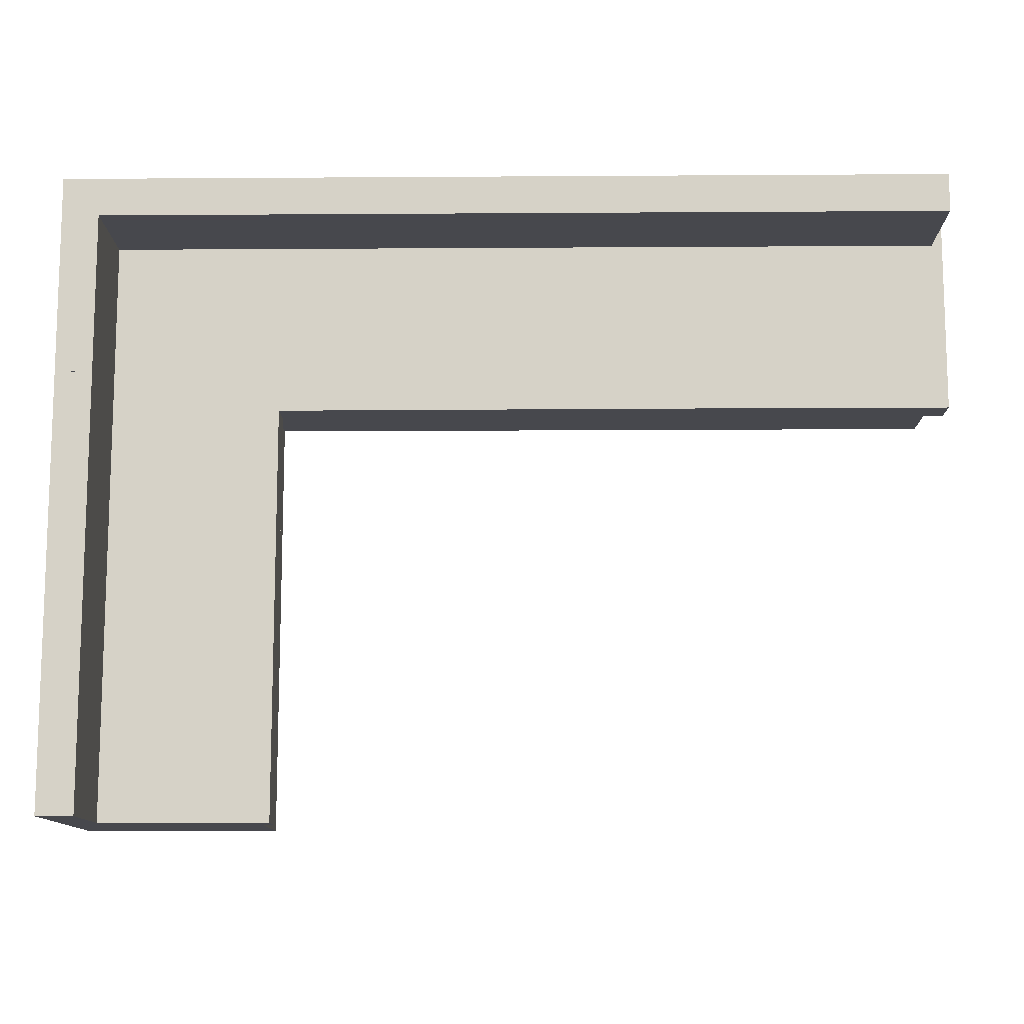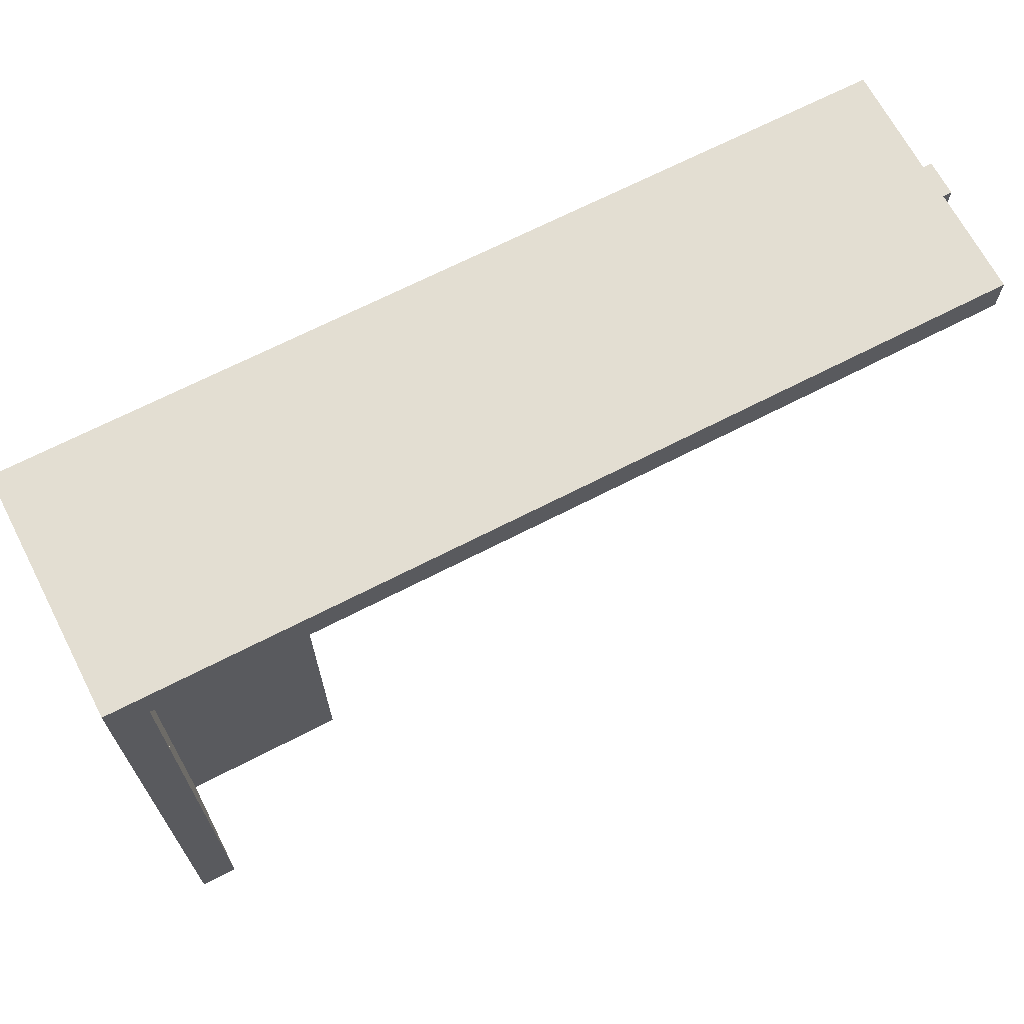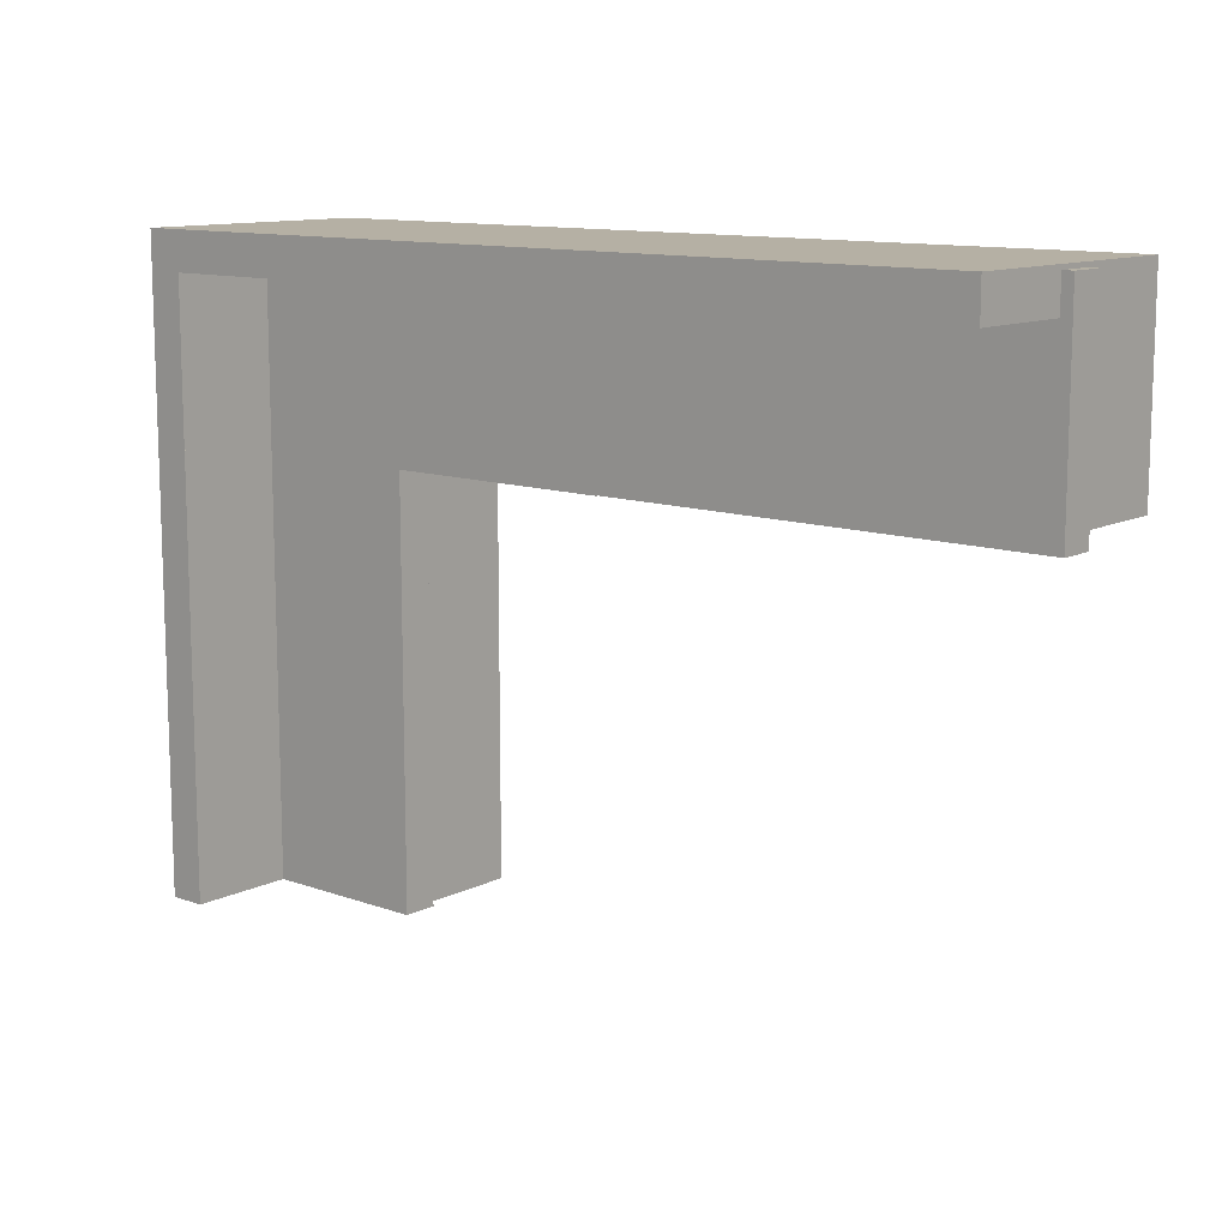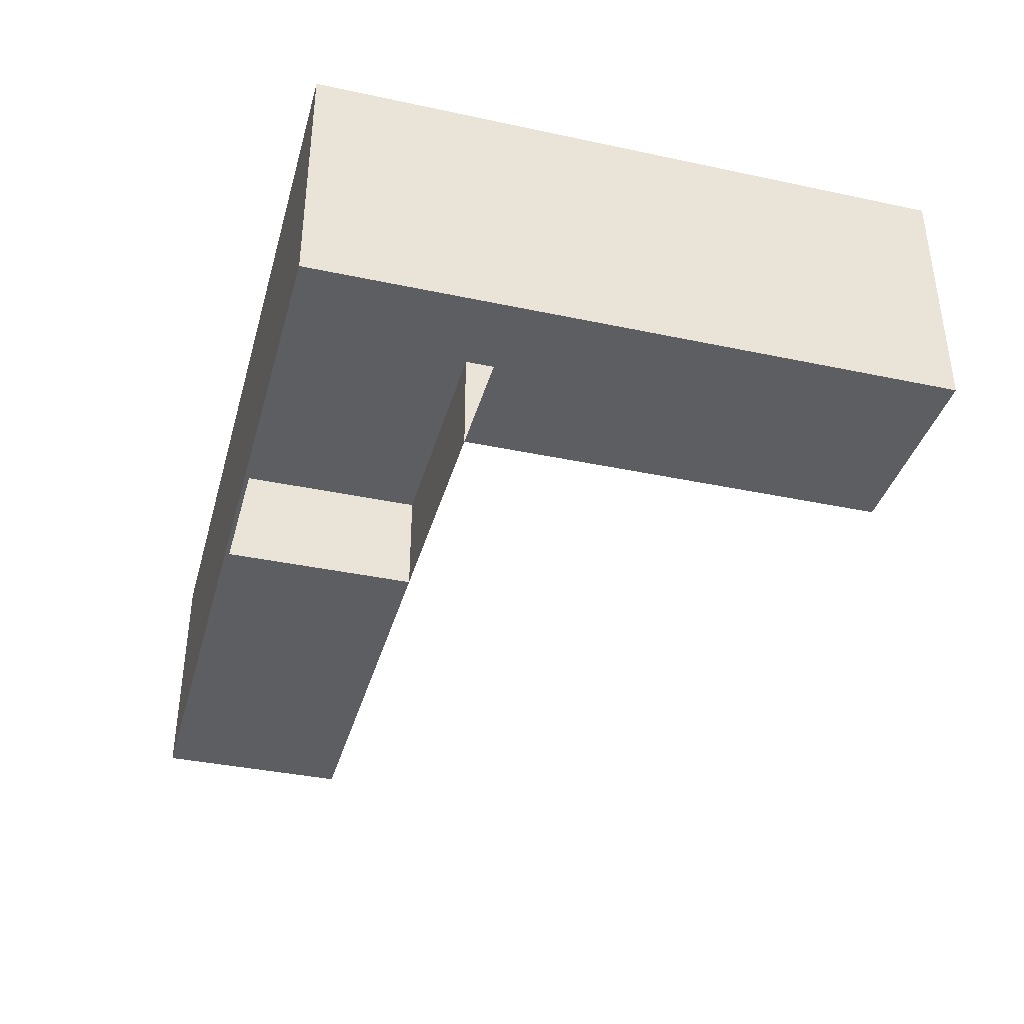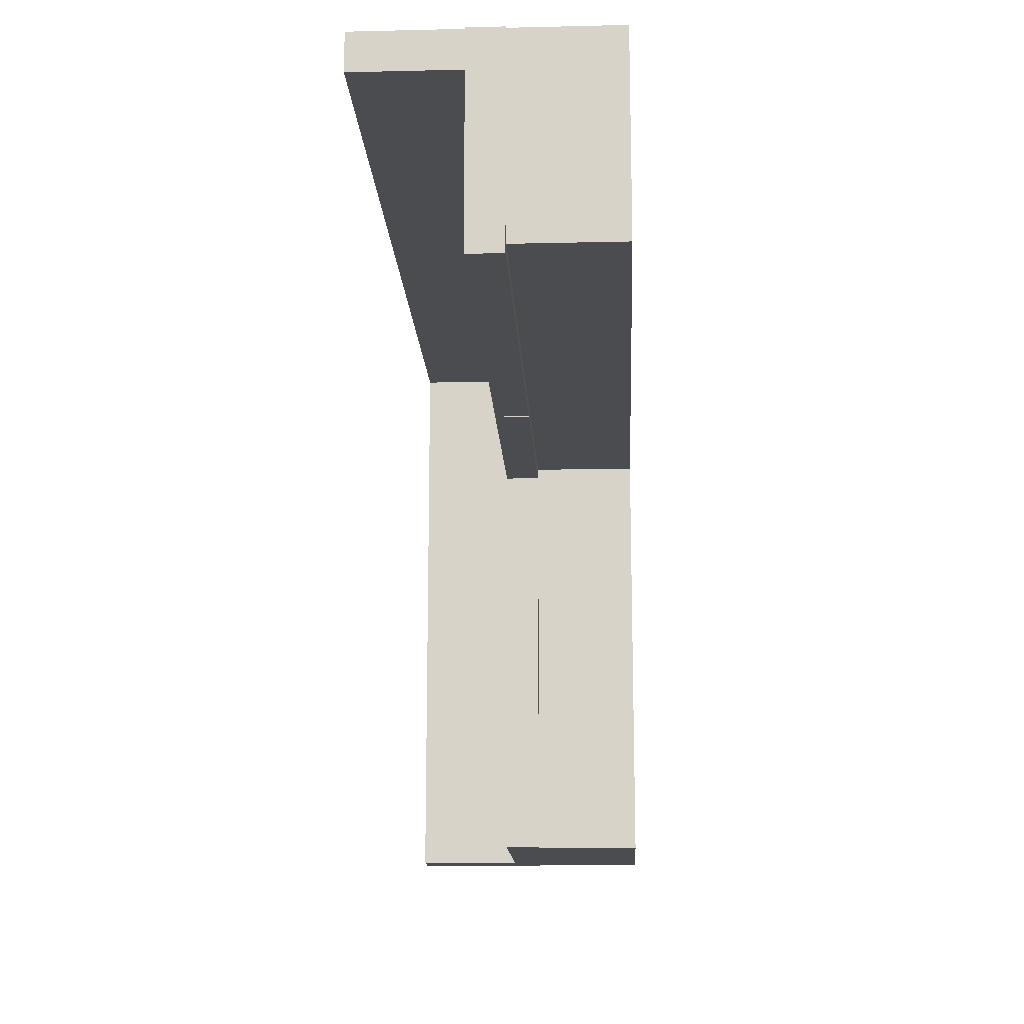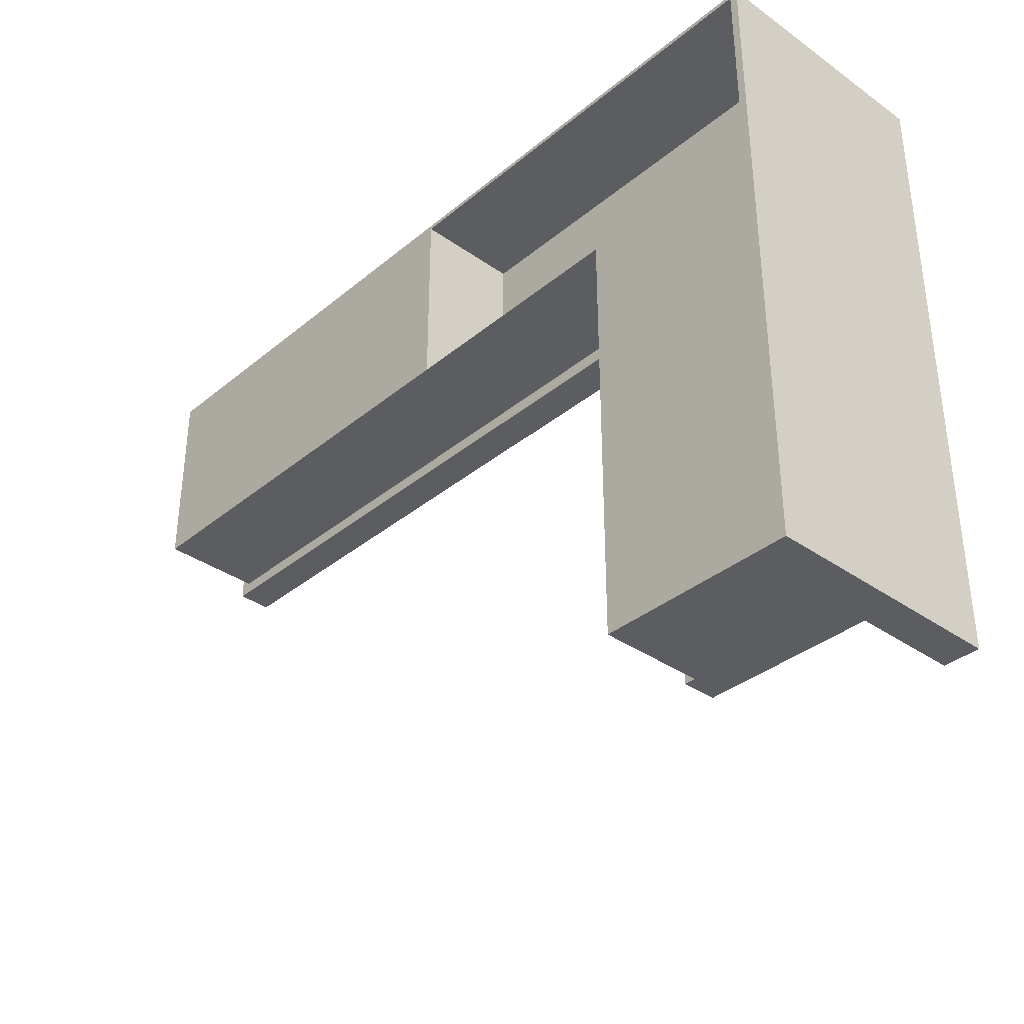
<metadata>
{"format":"obj","ext":"obj","renderer":"f3d","projection":"perspective","resolution":1024,"background":"white","views":[{"elev":-11.8,"azim":-179.1,"up":"+Z"},{"elev":67.6,"azim":152.6,"up":"+Z"},{"elev":11.6,"azim":-139.4,"up":"+Z"},{"elev":-37.7,"azim":74.8,"up":"+Y"},{"elev":-14.9,"azim":-87.1,"up":"+Z"},{"elev":-35.5,"azim":47.2,"up":"+Z"}]}
</metadata>
<code>
v -0.4969 -0.1093 -0.004491
v -0.4969 -0.02342 0.1696
v -0.4969 -0.1093 0.1696
v -0.4969 -0.01508 0.1696
v -0.4969 0.01599 0.1696
v -0.1041 -0.1093 -0.004491
v -0.4969 -0.01508 -0.004491
v -0.4969 0.1098 0.1734
v -0.4969 -0.1093 0.1734
v -0.1041 -0.01524 -0.004491
v -0.5065 -0.01508 -0.004491
v -0.5065 0.01599 0.1696
v -0.4969 0.1098 0.139
v -0.1041 -0.1093 0.1696
v 0.1148 -0.01524 -0.004491
v -0.1041 -0.01508 -0.004491
v -0.5065 -0.01508 0.1696
v -0.5065 -0.01508 -0.0157
v -0.4969 0.01599 0.139
v -0.1041 -0.1093 0.1734
v -0.1041 0.1098 0.139
v -0.1041 -0.01524 0.1696
v 0.1148 -0.1093 -0.004491
v 0.1049 -0.01524 -0.004491
v -0.1041 -0.01524 -0.0162
v -0.1041 -0.01508 -0.0157
v -0.5065 0.01599 -0.0157
v -0.1041 0.1098 0.1734
v 0.2829 -0.1093 0.1696
v 0.2829 -0.01524 0.1696
v 0.1148 -0.01524 -0.0157
v 0.1049 -0.01524 -0.0157
v -0.1041 0.01599 -0.0157
v 0.29 -0.1093 0.1734
v -0.1041 0.01599 0.139
v 0.2572 0.1098 0.139
v 0.1148 -0.1093 -0.3901
v 0.1157 -0.01524 -0.0157
v 0.1157 -0.01524 -0.004491
v 0.1049 -0.01524 -0.0162
v -0.1041 -0.01508 -0.0162
v 0.29 0.1098 0.1734
v 0.2829 0.1098 0.1696
v 0.2829 -0.1093 -0.004491
v 0.29 -0.1093 -0.3901
v 0.1148 -0.01524 -0.3901
v 0.2829 -0.1093 -0.3901
v 0.2829 -0.01524 -0.004491
v 0.1049 0.01599 -0.0162
v -0.1041 0.01599 -0.0162
v 0.29 0.1098 0.1696
v 0.2572 0.01599 0.139
v 0.2829 0.1098 0.139
v 0.29 -0.1093 -0.004491
v 0.2829 -0.01524 -0.3901
v 0.1049 -0.01524 -0.3901
v 0.1049 0.01599 -0.0157
v 0.29 -0.1093 0.1696
v 0.1157 0.01599 -0.004491
v 0.2572 0.01599 -0.004491
v 0.29 0.1098 -0.004491
v 0.29 0.1098 -0.3901
v 0.2572 0.01599 -0.3901
v 0.1049 0.01599 -0.3901
v 0.2572 0.01599 -0.004491
v 0.2572 0.1098 -0.004491
v 0.2572 0.1098 -0.004491
v 0.29 0.1098 -0.004491
v 0.1157 0.01599 -0.0157
v 0.2572 0.1098 -0.004491
v 0.2572 0.1098 -0.3901
g mesh1_mesh1-geometry
f 1 2 3
f 2 1 4
f 5 3 2
f 1 3 6
f 4 1 7
f 5 2 4
f 8 3 5
f 9 6 3
f 10 1 6
f 1 10 7
f 11 4 7
f 4 12 5
f 3 8 9
f 8 5 13
f 14 6 9
f 14 10 6
f 6 10 14
f 6 15 10
f 7 10 16
f 4 11 17
f 7 18 11
f 12 4 17
f 5 12 19
f 8 20 9
f 13 5 19
f 21 8 13
f 9 20 14
f 10 14 22
f 22 14 10
f 15 6 23
f 10 15 24
f 25 16 10
f 10 16 25
f 26 7 16
f 11 12 17
f 18 7 26
f 27 11 18
f 27 19 12
f 20 8 28
f 19 21 13
f 8 21 28
f 29 14 20
f 14 30 22
f 22 30 10
f 15 23 31
f 15 24 30
f 15 32 24
f 24 10 30
f 24 25 10
f 16 25 26
f 26 25 16
f 12 11 27
f 33 18 26
f 18 33 27
f 19 27 33
f 28 34 20
f 21 19 35
f 36 28 21
f 30 14 29
f 34 29 20
f 37 31 23
f 31 15 38
f 32 15 31
f 39 15 30
f 40 24 32
f 25 24 40
f 26 25 41
f 41 25 26
f 41 33 26
f 26 33 41
f 19 33 35
f 34 28 42
f 35 36 21
f 28 36 43
f 44 30 29
f 45 29 34
f 46 31 37
f 37 23 47
f 38 15 39
f 38 46 31
f 31 46 38
f 31 40 32
f 48 39 30
f 49 25 40
f 25 49 41
f 33 41 50
f 50 41 33
f 33 49 35
f 28 43 42
f 51 34 42
f 42 34 51
f 36 35 52
f 43 36 53
f 30 44 48
f 29 45 44
f 54 45 34
f 46 40 31
f 37 47 46
f 44 47 23
f 48 38 39
f 39 38 48
f 46 38 55
f 55 38 46
f 56 49 40
f 41 49 50
f 49 33 50
f 35 49 57
f 42 43 51
f 34 51 58
f 58 51 34
f 35 59 52
f 60 36 52
f 36 61 53
f 53 61 43
f 47 48 44
f 44 48 47
f 47 44 45
f 54 62 45
f 58 54 34
f 40 46 56
f 55 46 47
f 55 38 48
f 48 38 55
f 55 63 46
f 49 56 64
f 49 63 57
f 35 57 59
f 43 61 51
f 61 58 51
f 52 59 65
f 36 60 66
f 52 65 60
f 61 36 67
f 48 47 55
f 55 47 48
f 62 47 45
f 62 54 68
f 58 61 54
f 46 63 56
f 47 62 55
f 55 62 63
f 64 56 63
f 63 49 64
f 57 63 69
f 59 57 69
f 59 63 65
f 60 70 66
f 66 70 60
f 67 36 66
f 70 60 65
f 65 60 70
f 66 61 67
f 67 61 66
f 54 61 68
f 66 62 68
f 63 62 71
f 69 63 59
f 71 65 63
f 70 62 66
f 65 71 70
f 61 66 68
f 68 66 61
f 62 70 71
g mesh1_mesh1-geometry
f 3 2 1
f 4 1 2
f 2 3 5
f 6 3 1
f 7 1 4
f 4 2 5
f 5 3 8
f 3 6 9
f 6 1 10
f 7 10 1
f 5 12 4
f 9 8 3
f 13 5 8
f 9 6 14
f 10 15 6
f 16 10 7
f 11 18 7
f 17 4 12
f 19 12 5
f 9 20 8
f 19 5 13
f 13 8 21
f 14 20 9
f 23 6 15
f 24 15 10
f 16 7 26
f 17 12 11
f 26 7 18
f 18 11 27
f 12 19 27
f 28 8 20
f 13 21 19
f 28 21 8
f 20 14 29
f 22 30 14
f 10 30 22
f 31 23 15
f 30 24 15
f 24 32 15
f 30 10 24
f 10 25 24
f 27 11 12
f 26 18 33
f 27 33 18
f 33 27 19
f 20 34 28
f 35 19 21
f 21 28 36
f 29 14 30
f 20 29 34
f 23 31 37
f 38 15 31
f 31 15 32
f 30 15 39
f 32 24 40
f 40 24 25
f 35 33 19
f 42 28 34
f 21 36 35
f 43 36 28
f 29 30 44
f 34 29 45
f 37 31 46
f 47 23 37
f 39 15 38
f 32 40 31
f 30 39 48
f 40 25 49
f 41 49 25
f 35 49 33
f 42 43 28
f 52 35 36
f 53 36 43
f 48 44 30
f 44 45 29
f 34 45 54
f 31 40 46
f 46 47 37
f 23 47 44
f 40 49 56
f 50 49 41
f 50 33 49
f 57 49 35
f 51 43 42
f 52 59 35
f 52 36 60
f 53 61 36
f 43 61 53
f 45 44 47
f 45 62 54
f 34 54 58
f 56 46 40
f 47 46 55
f 46 63 55
f 64 56 49
f 57 63 49
f 59 57 35
f 51 61 43
f 51 58 61
f 65 59 52
f 66 60 36
f 60 65 52
f 67 36 61
f 45 47 62
f 68 54 62
f 54 61 58
f 56 63 46
f 55 62 47
f 63 62 55
f 63 56 64
f 64 49 63
f 69 63 57
f 69 57 59
f 65 63 59
f 66 36 67
f 68 61 54
f 68 62 66
f 71 62 63
f 59 63 69
f 63 65 71
f 66 62 70
f 70 71 65
f 71 70 62
g mesh1_mesh1-geometry
f 7 4 11
f 17 11 4
g mesh2_mesh2-geometry
l 34 58
l 34 42
l 58 51
g mesh3_mesh3-geometry
l 48 55
g mesh4_mesh4-geometry
l 26 41
l 50 41
g mesh5_mesh5-geometry
l 66 67

</code>
